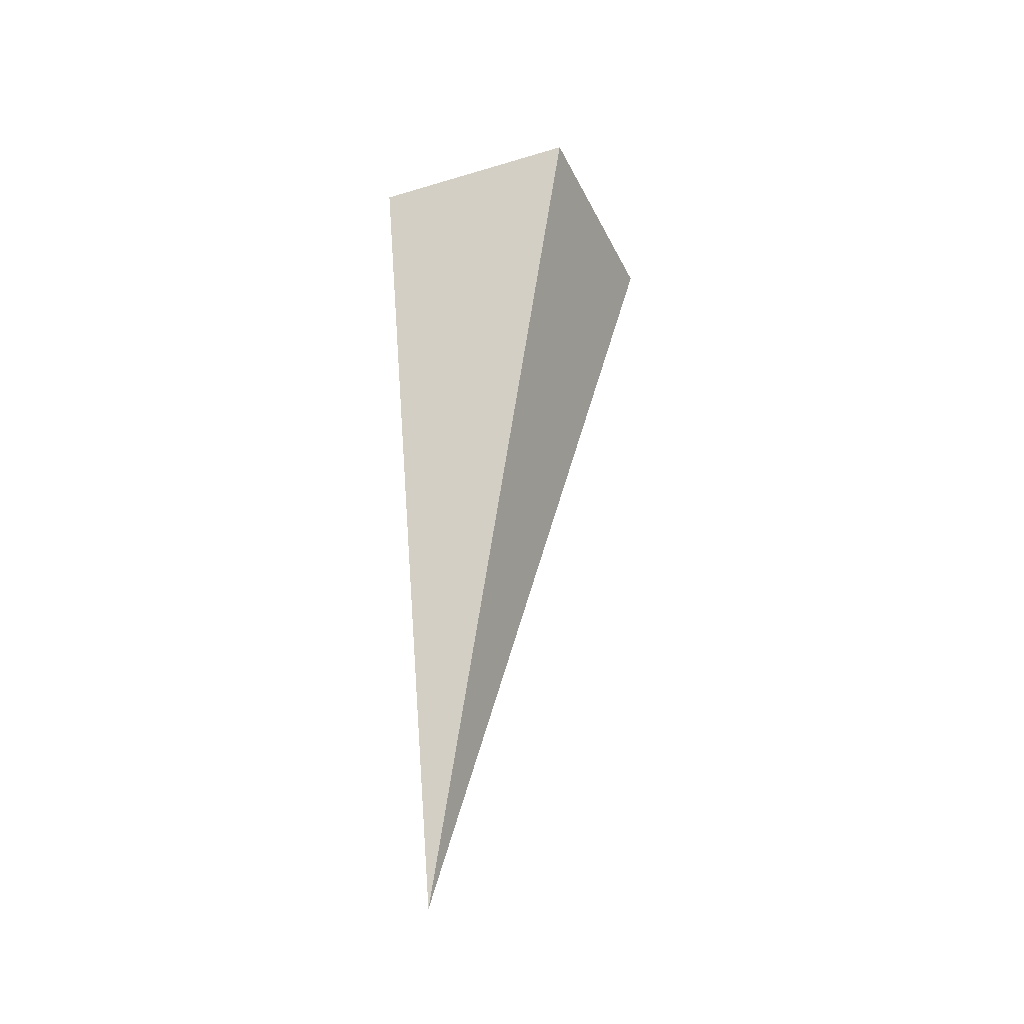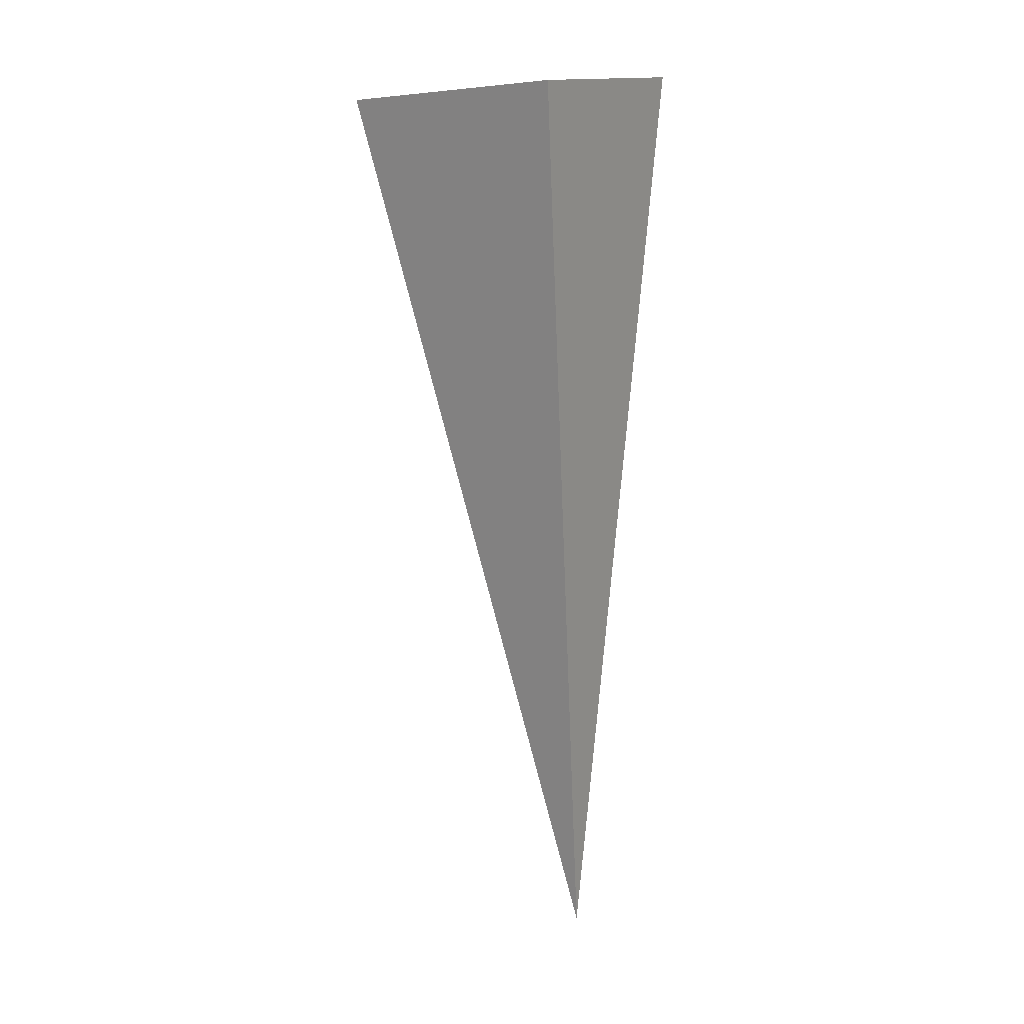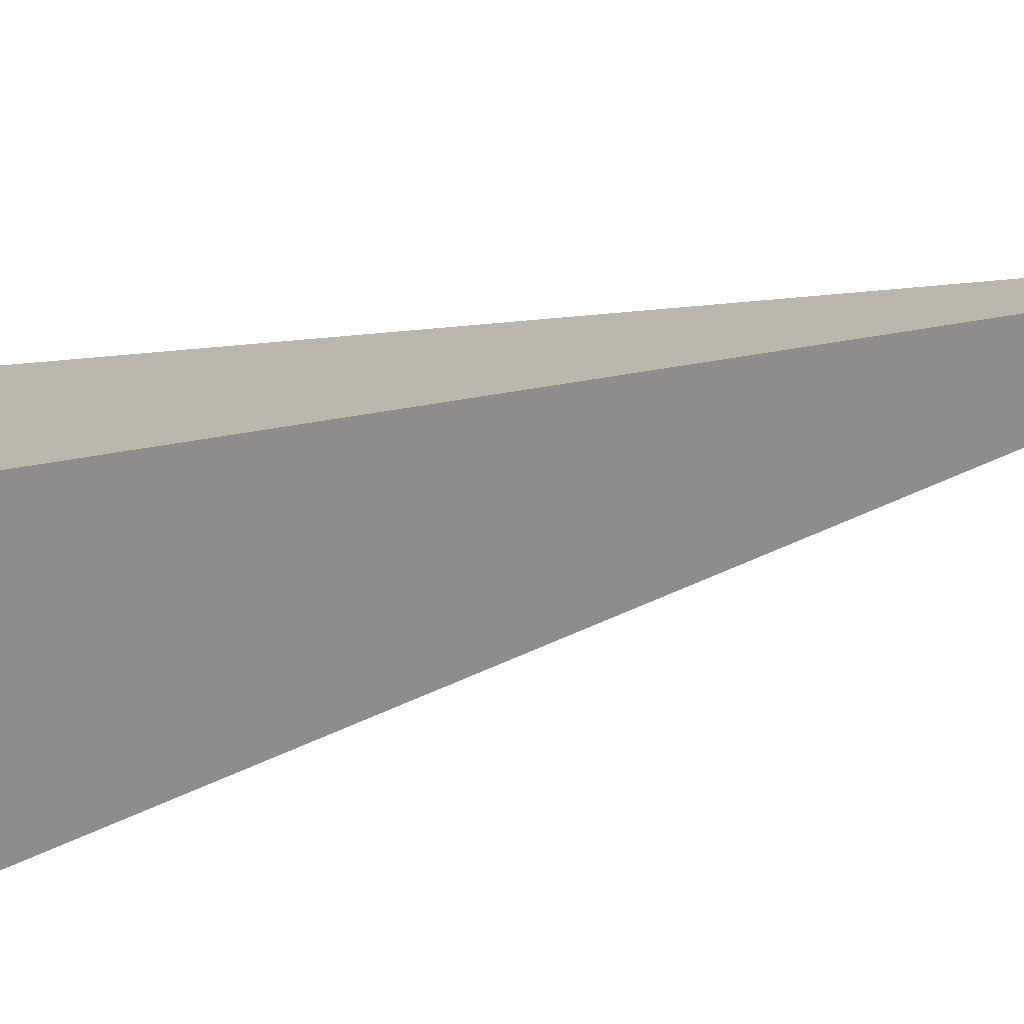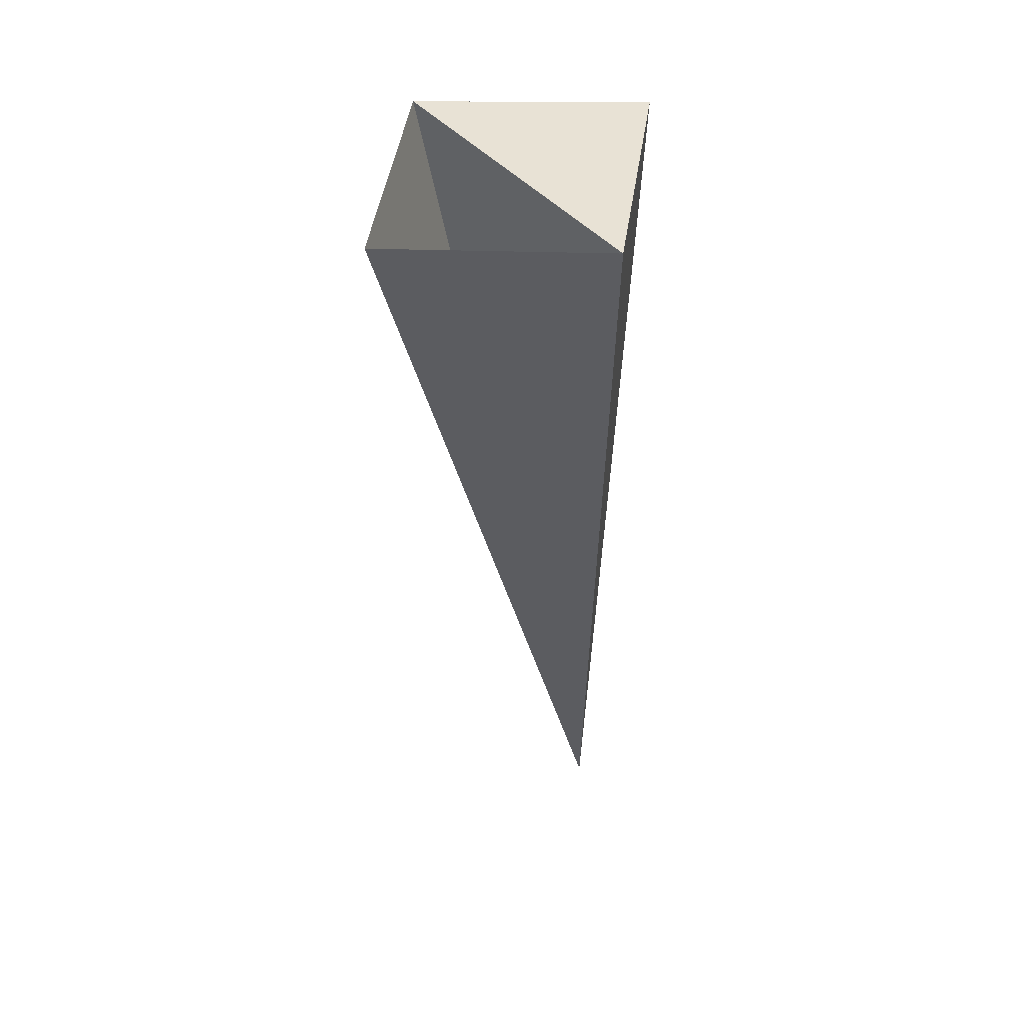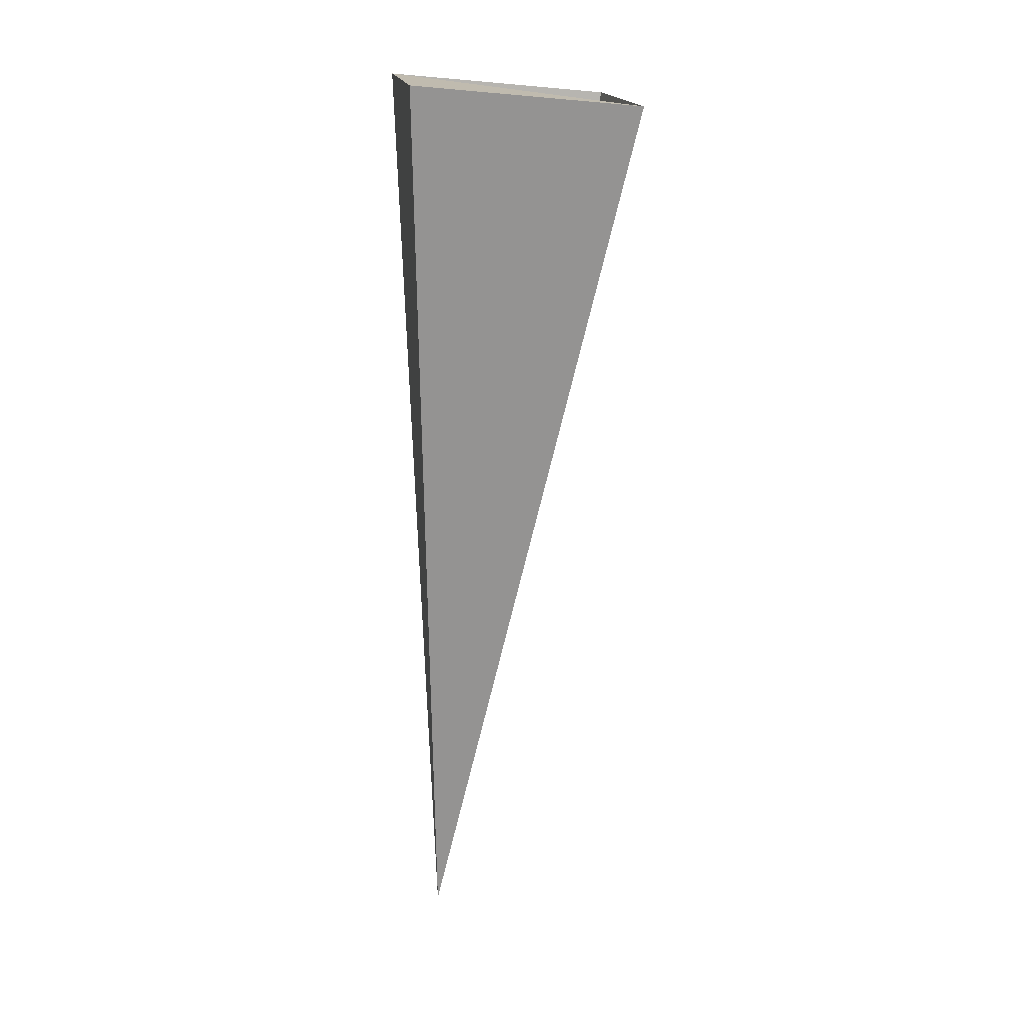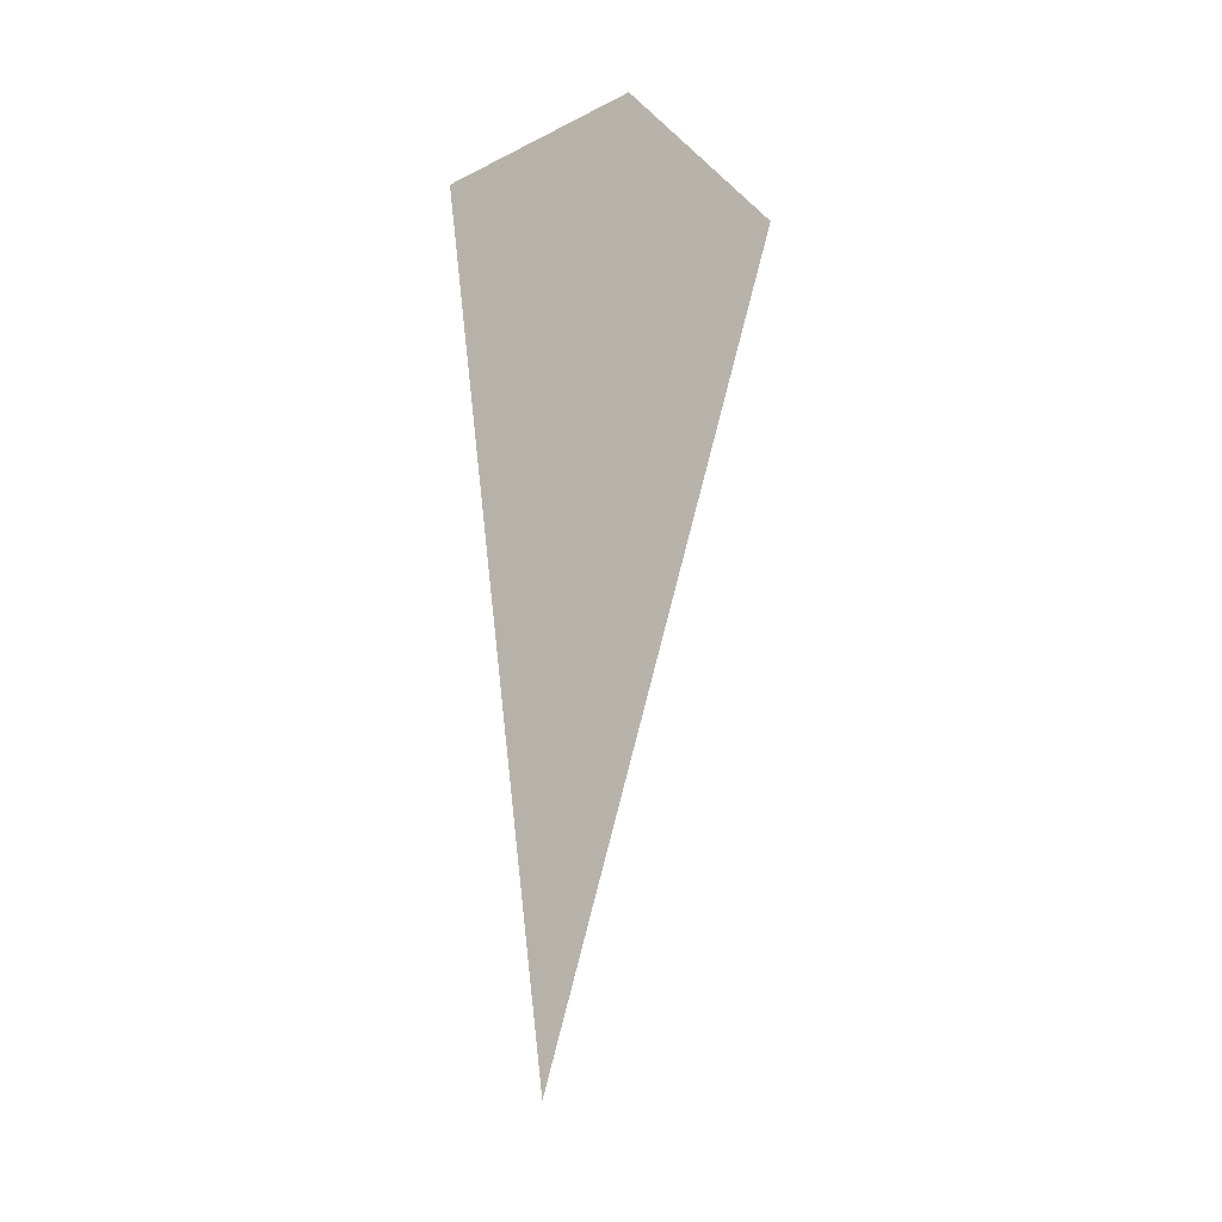
<metadata>
{"format":"obj","ext":"obj","renderer":"f3d","projection":"perspective","resolution":1024,"background":"white","views":[{"elev":-40.5,"azim":-9.6,"up":"+Z"},{"elev":14.2,"azim":178.8,"up":"+Z"},{"elev":-15.5,"azim":128.9,"up":"+Y"},{"elev":46.7,"azim":154.6,"up":"+Z"},{"elev":16.4,"azim":-41.8,"up":"+Z"},{"elev":-24.8,"azim":-84.8,"up":"+Z"}]}
</metadata>
<code>
o 2389401009728
v 5823 -168.6 -607.8
v 5823 -168.3 -607.7
v 5823 -168.2 -609.7
v 5823 -168.2 -609.7
v 5823 -168.3 -607.7
v 5823 -167.9 -607.7
v 5823 -168.2 -609.7
v 5823 -168.2 -609.7
v 5823 -167.9 -607.7
v 5823 -168.2 -607.8
v 5823 -168.2 -609.7
v 5823 -168.2 -609.7
v 5823 -168.2 -607.8
v 5823 -168.6 -607.8
v 5823 -168.2 -609.7
v 5823 -168.2 -609.7
v 5823 -168.6 -607.8
v 5823 -168.3 -607.7
v 5823 -167.9 -607.7
v 5823 -168.2 -607.8
f 1 2 3
f 5 6 7
f 9 10 11
f 13 14 15
f 17 18 19

</code>
